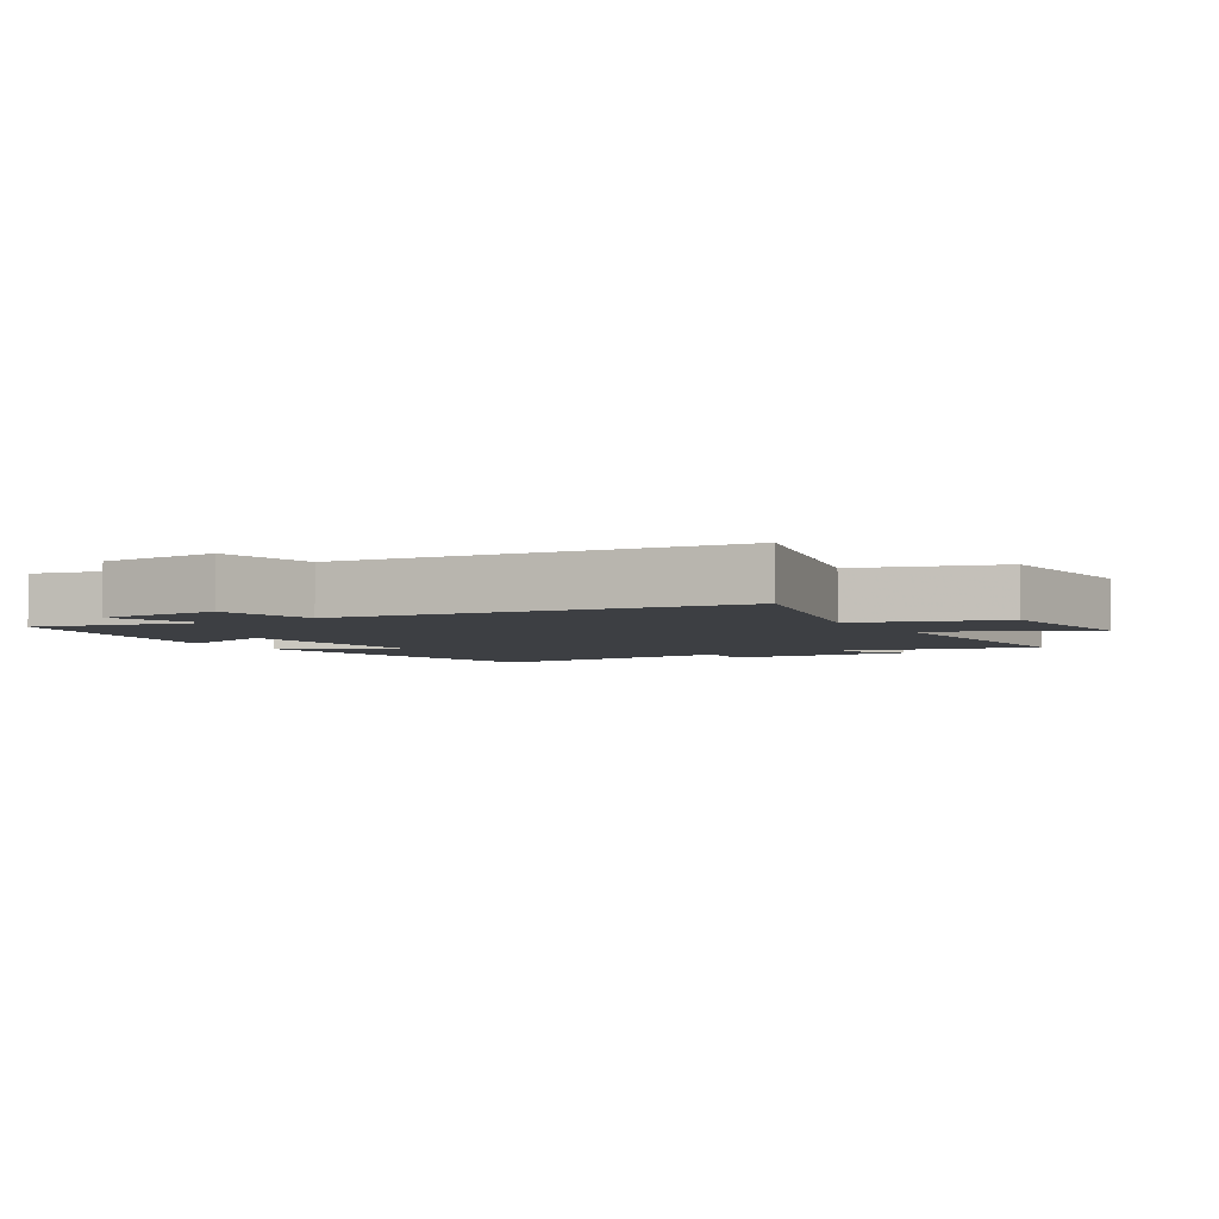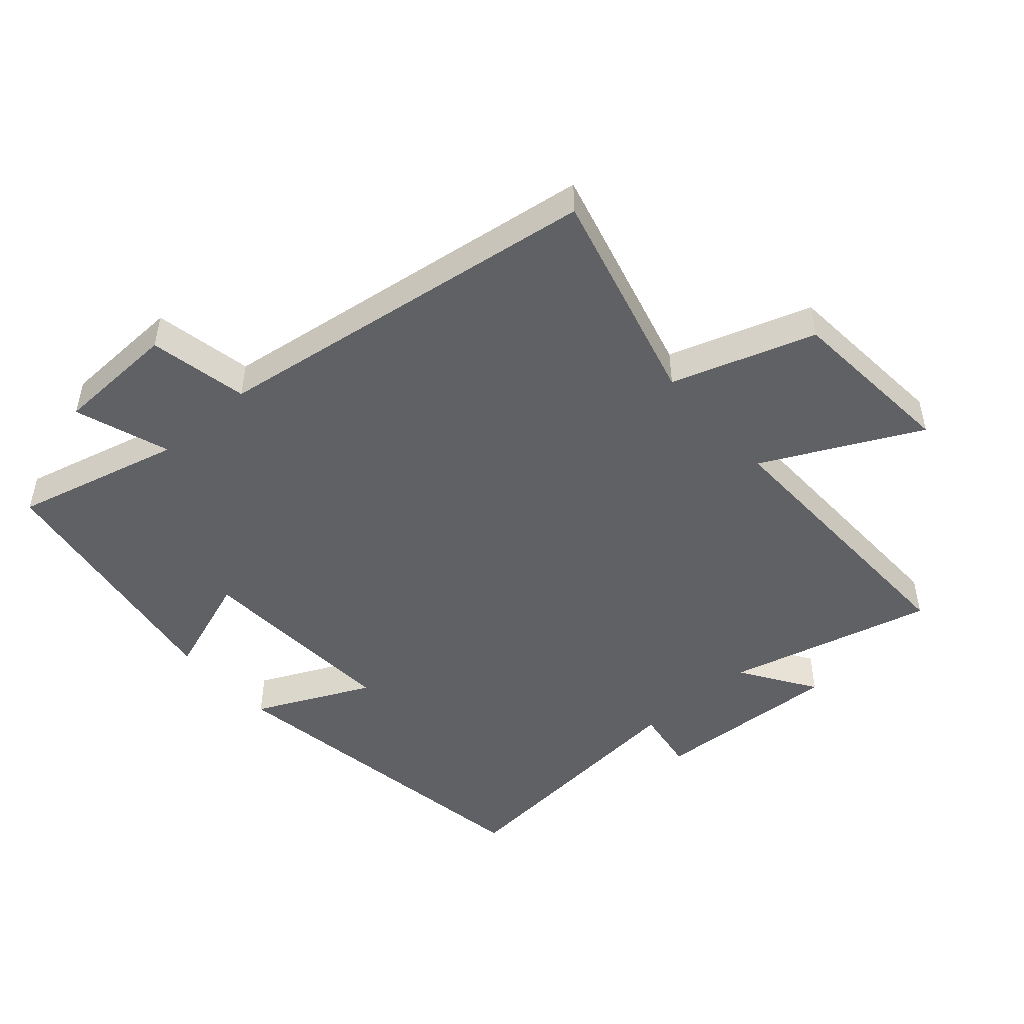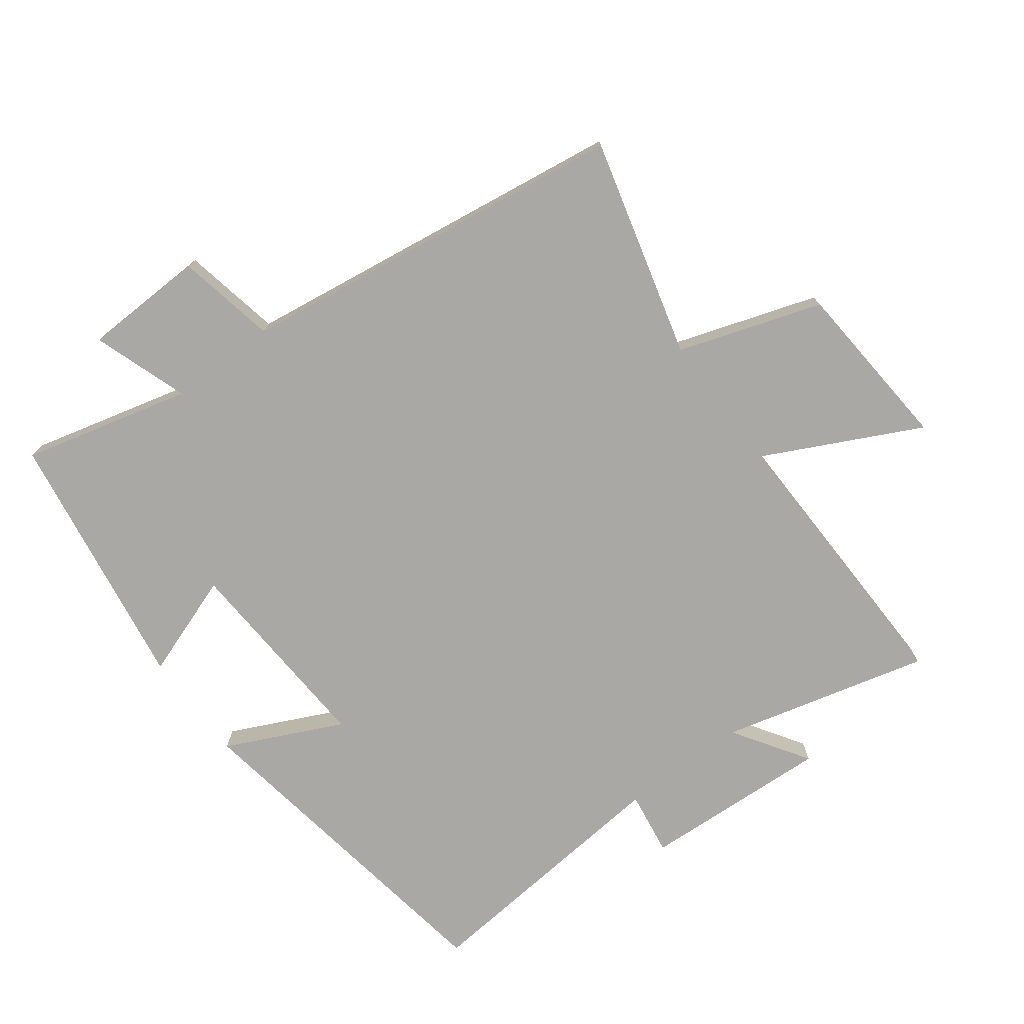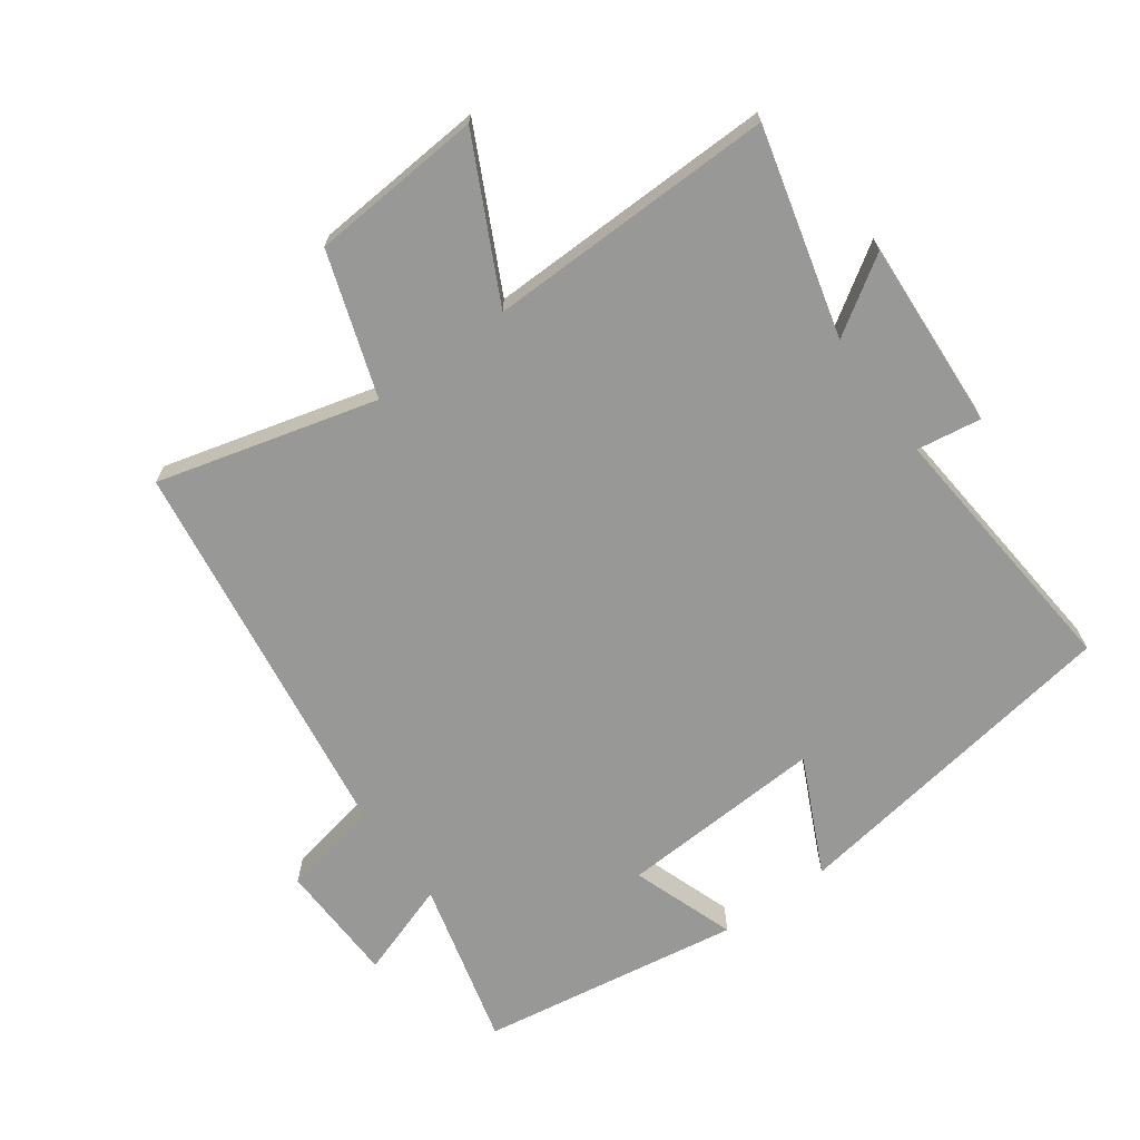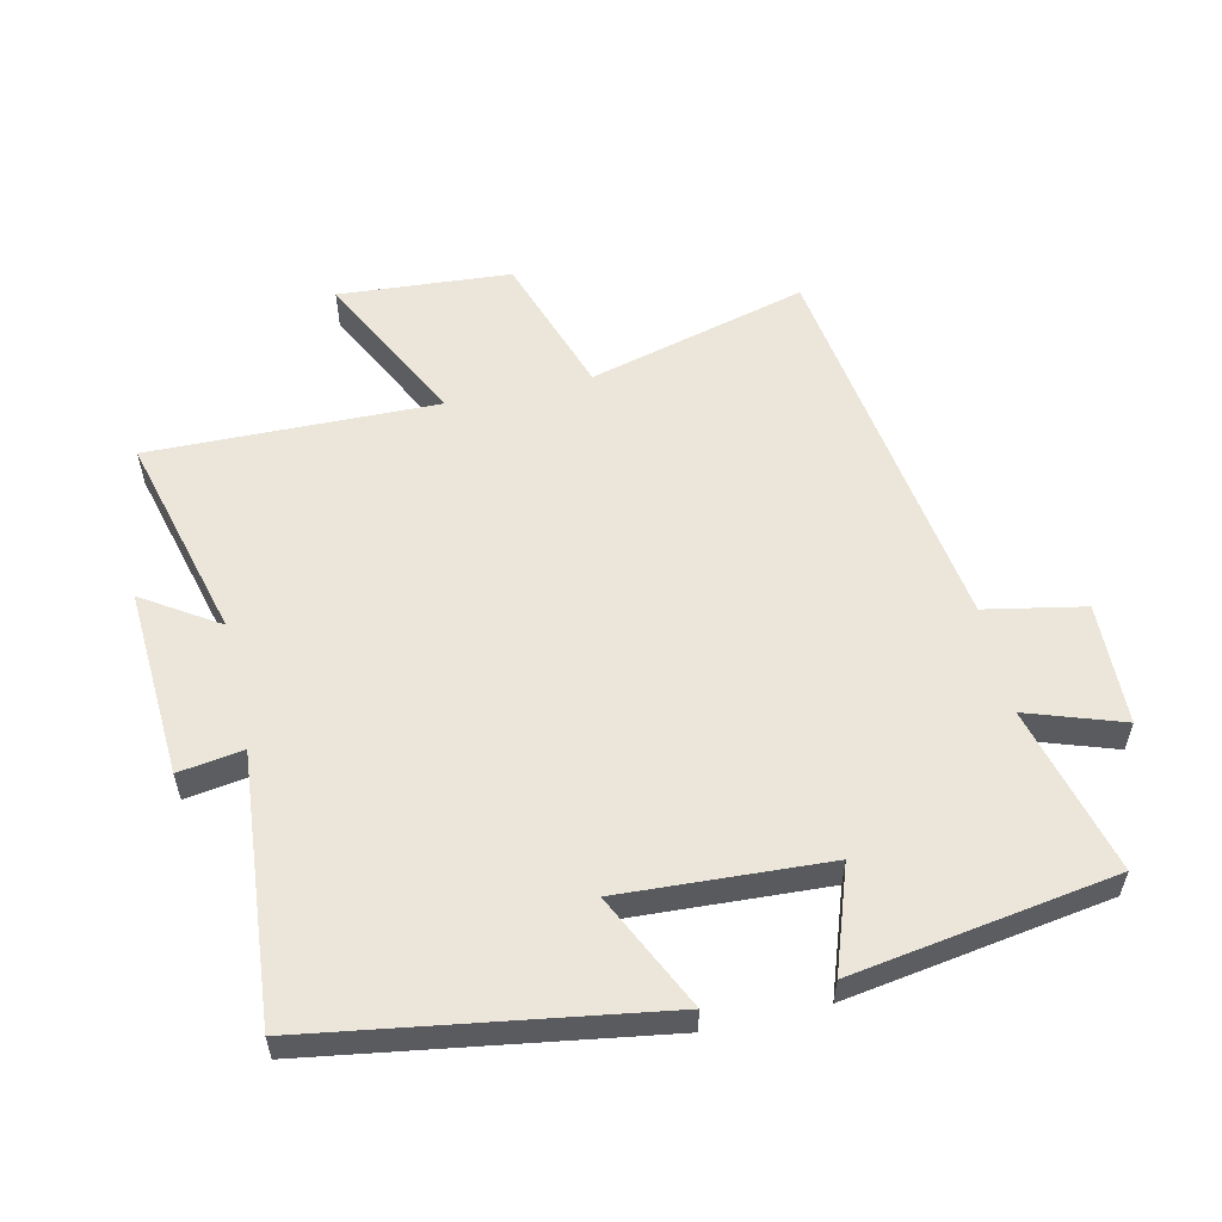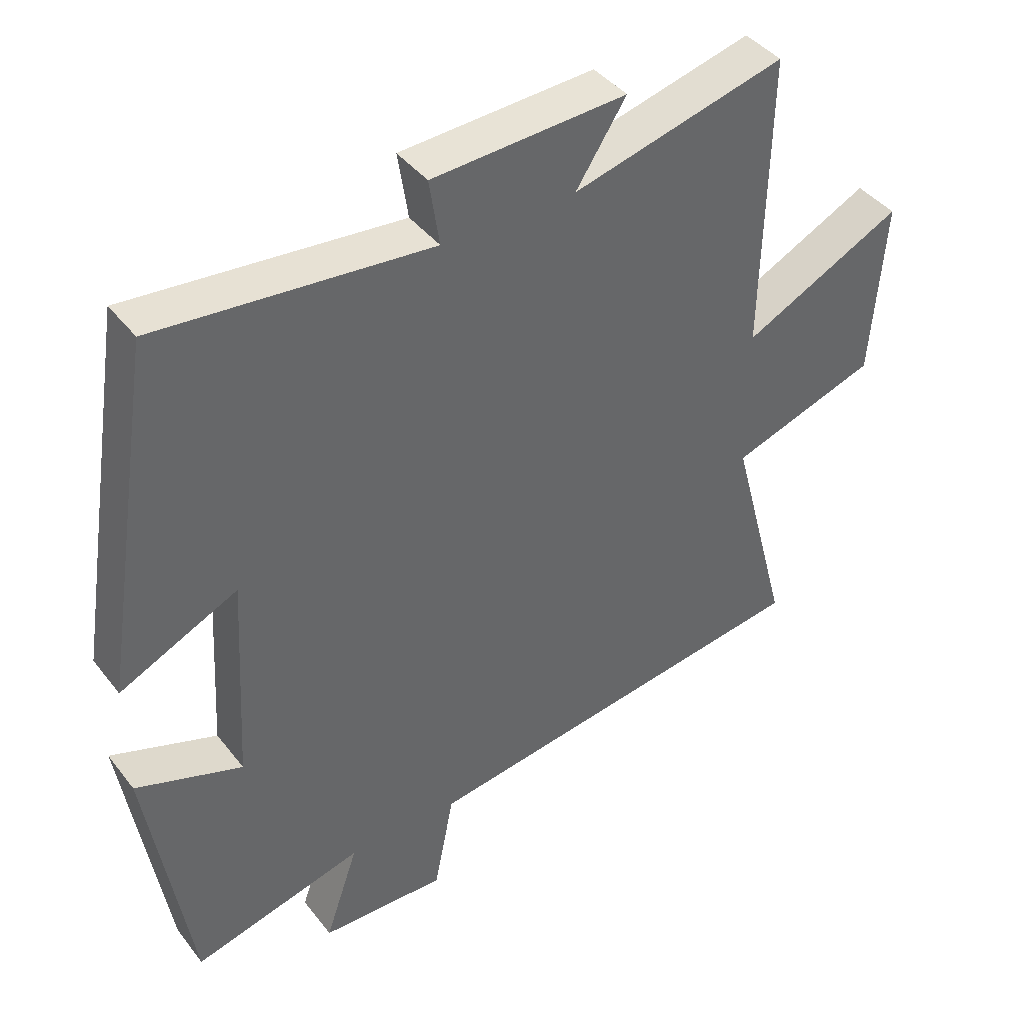
<metadata>
{"format":"obj","ext":"obj","renderer":"f3d","projection":"perspective","resolution":1024,"background":"white","views":[{"elev":-4.1,"azim":-148.1,"up":"+Y"},{"elev":-48.6,"azim":-138.5,"up":"+Y"},{"elev":-75.2,"azim":-143.1,"up":"+Y"},{"elev":-68.4,"azim":-54.2,"up":"+Y"},{"elev":56.3,"azim":77.1,"up":"+Y"},{"elev":41.4,"azim":145.7,"up":"+Z"}]}
</metadata>
<code>
v -0.589 0.07 -0.414
v -0.5 0.07 -0.078
v -0.719 0.07 -0.005
v -0.739 0.07 0.259
v -0.5 0.07 0.14
v -0.509 0.07 0.582
v -0.191 0.07 0.5
v -0.266 0.07 0.615
v 0.024 0.07 0.599
v 0.009 0.07 0.5
v 0.417 0.07 0.537
v 0.5 0.07 0.012
v 0.323 0.07 0.096
v 0.341 0.07 -0.22
v 0.5 0.07 -0.164
v 0.437 0.07 -0.566
v 0.18 0.07 -0.5
v 0.23 0.07 -0.646
v 0.042 0.07 -0.652
v 0.012 0.07 -0.5
v -0.589 0 -0.414
v -0.5 0 -0.078
v -0.719 0 -0.005
v -0.739 0 0.259
v -0.5 0 0.14
v -0.509 0 0.582
v -0.191 0 0.5
v -0.266 0 0.615
v 0.024 0 0.599
v 0.009 0 0.5
v 0.417 0 0.537
v 0.5 0 0.012
v 0.323 0 0.096
v 0.341 0 -0.22
v 0.5 0 -0.164
v 0.437 0 -0.566
v 0.18 0 -0.5
v 0.23 0 -0.646
v 0.042 0 -0.652
v 0.012 0 -0.5
f 17 18 19 20
f 17 20 1 2
f 14 15 16 17
f 13 14 17 2
f 10 11 12 13
f 10 13 2
f 7 8 9 10
f 7 10 2
f 5 6 7
f 5 7 2
f 2 3 4 5
f 40 39 38 37
f 22 21 40 37
f 37 36 35 34
f 22 37 34 33
f 33 32 31 30
f 22 33 30
f 30 29 28 27
f 22 30 27
f 27 26 25
f 22 27 25
f 25 24 23 22
f 1 21 22 2
f 2 22 23 3
f 3 23 24 4
f 4 24 25 5
f 5 25 26 6
f 6 26 27 7
f 7 27 28 8
f 8 28 29 9
f 9 29 30 10
f 10 30 31 11
f 11 31 32 12
f 12 32 33 13
f 13 33 34 14
f 14 34 35 15
f 15 35 36 16
f 16 36 37 17
f 17 37 38 18
f 18 38 39 19
f 19 39 40 20
f 20 40 21 1

</code>
